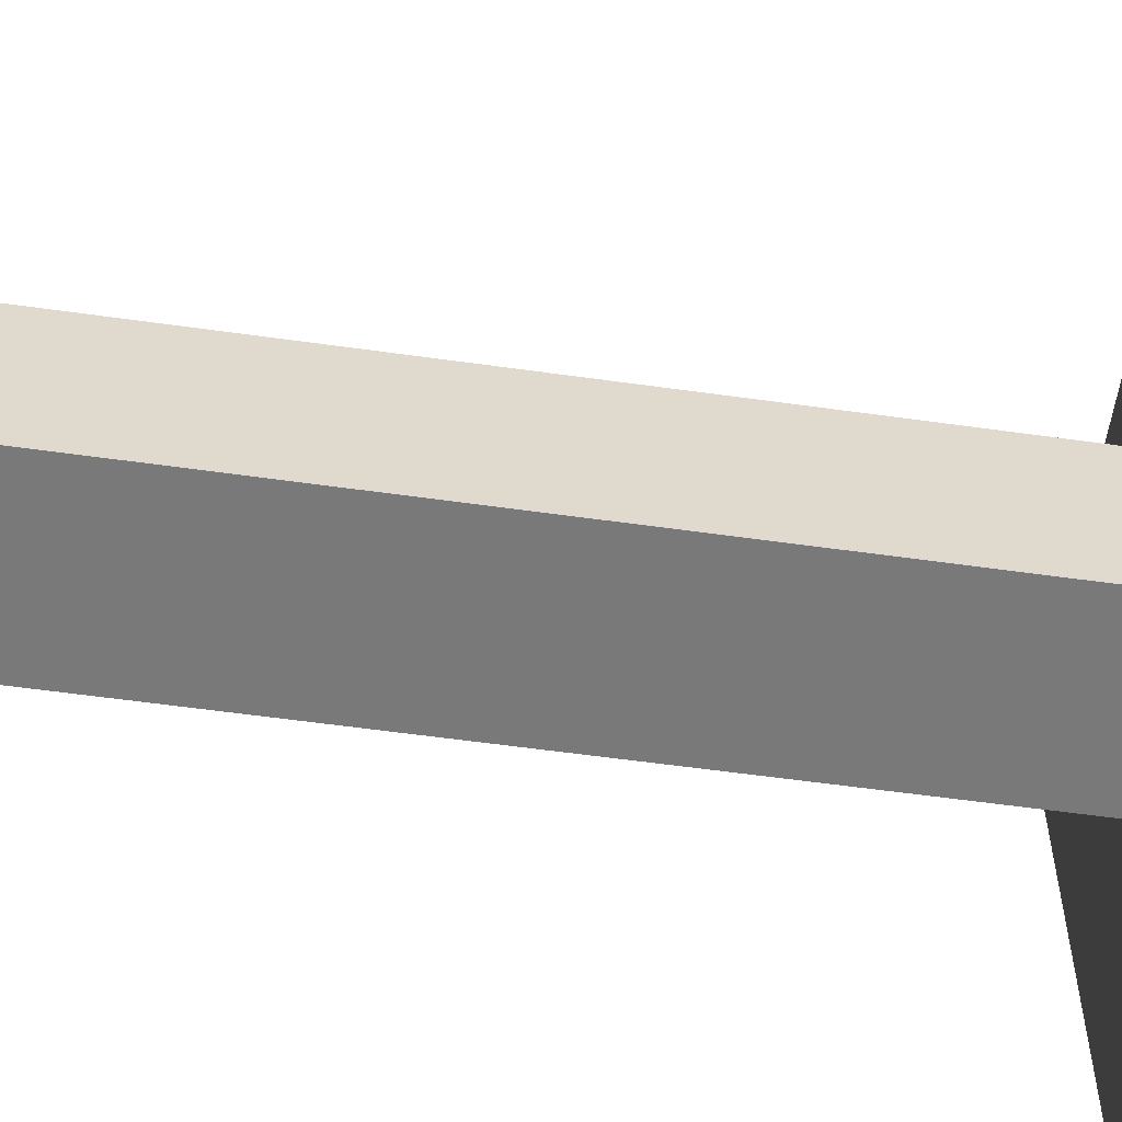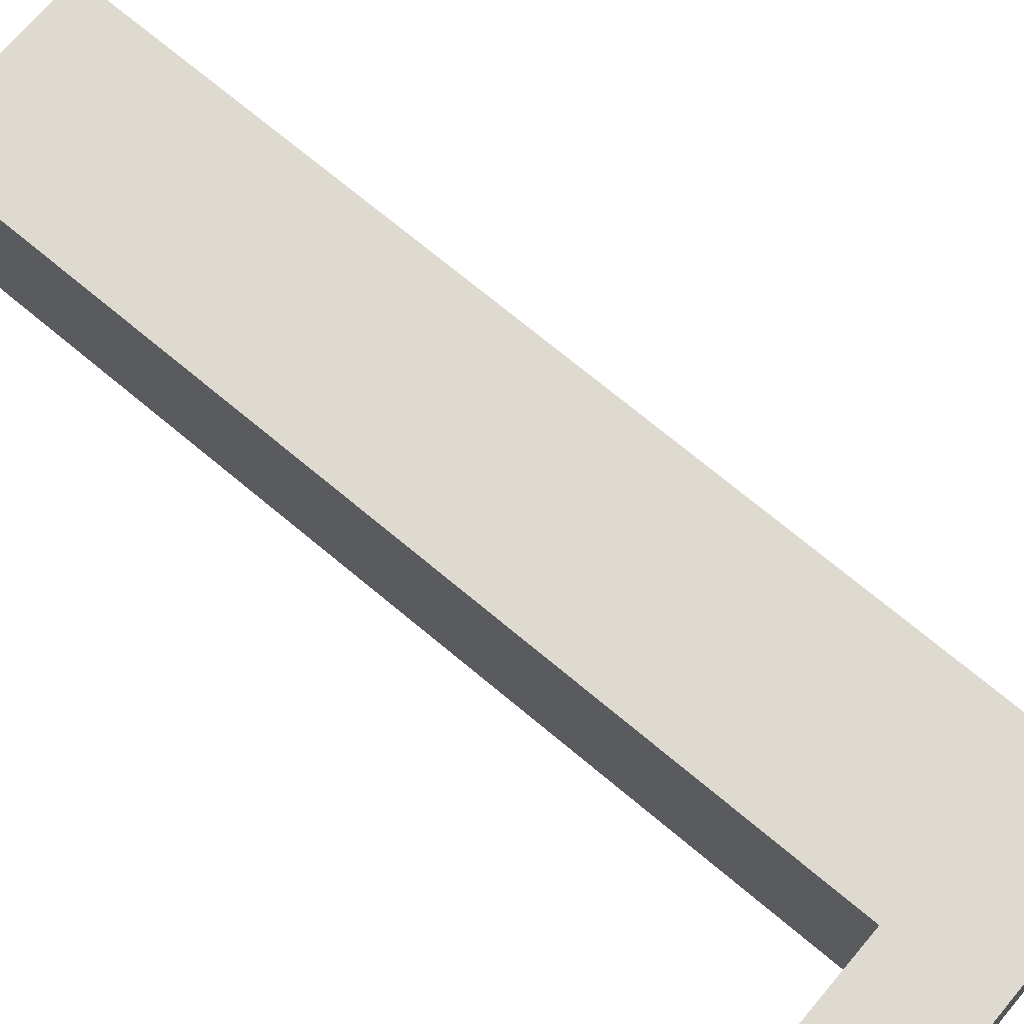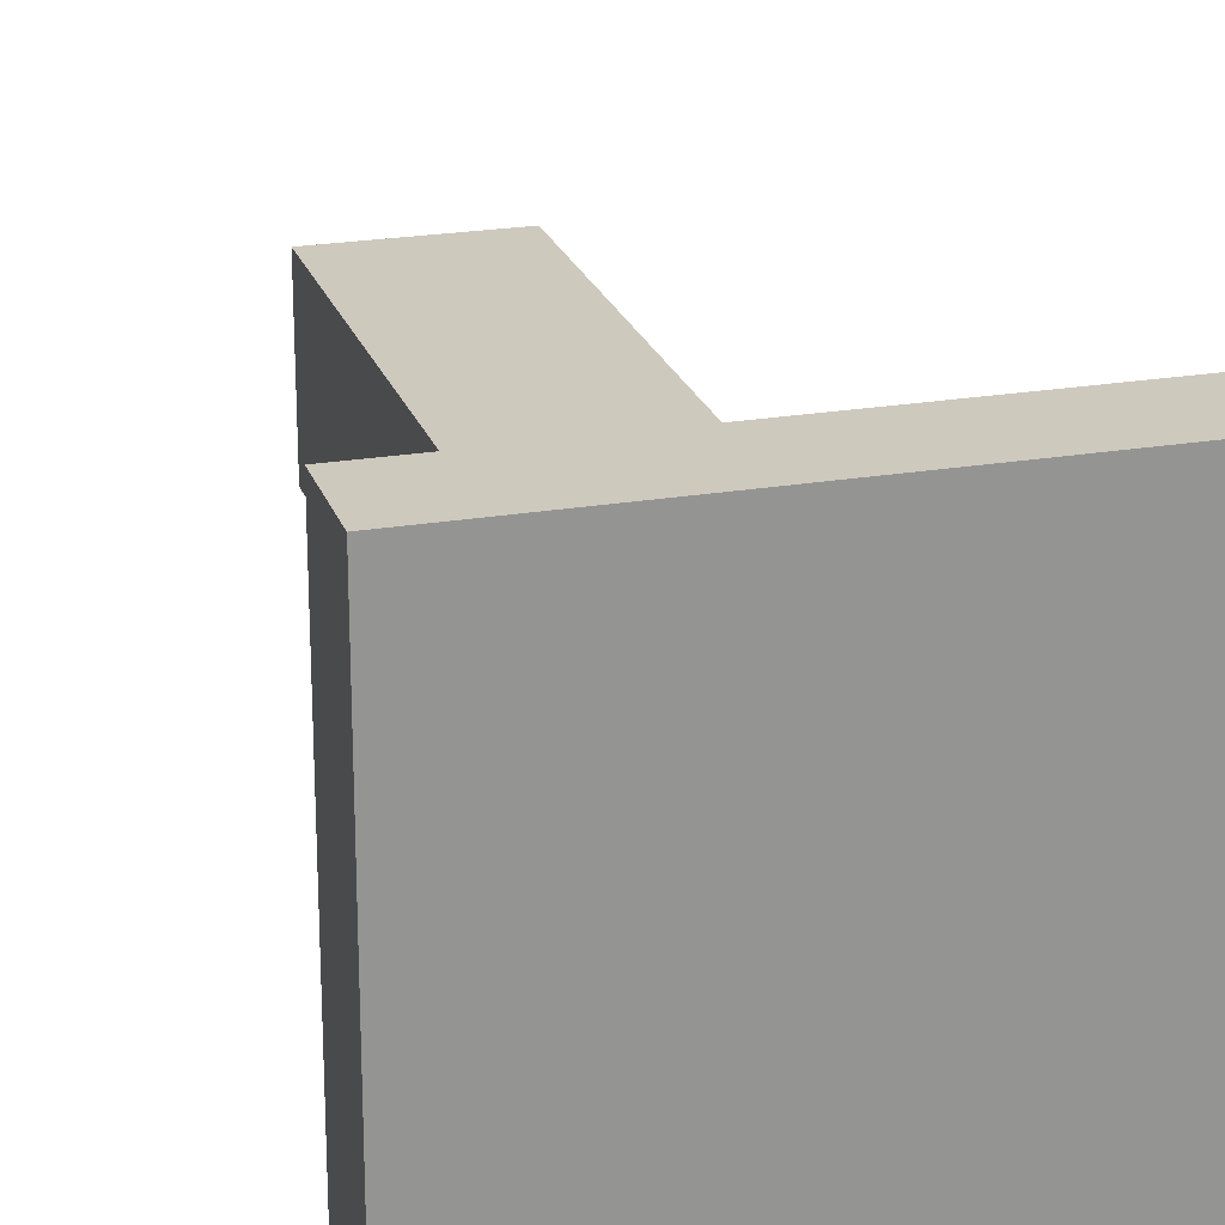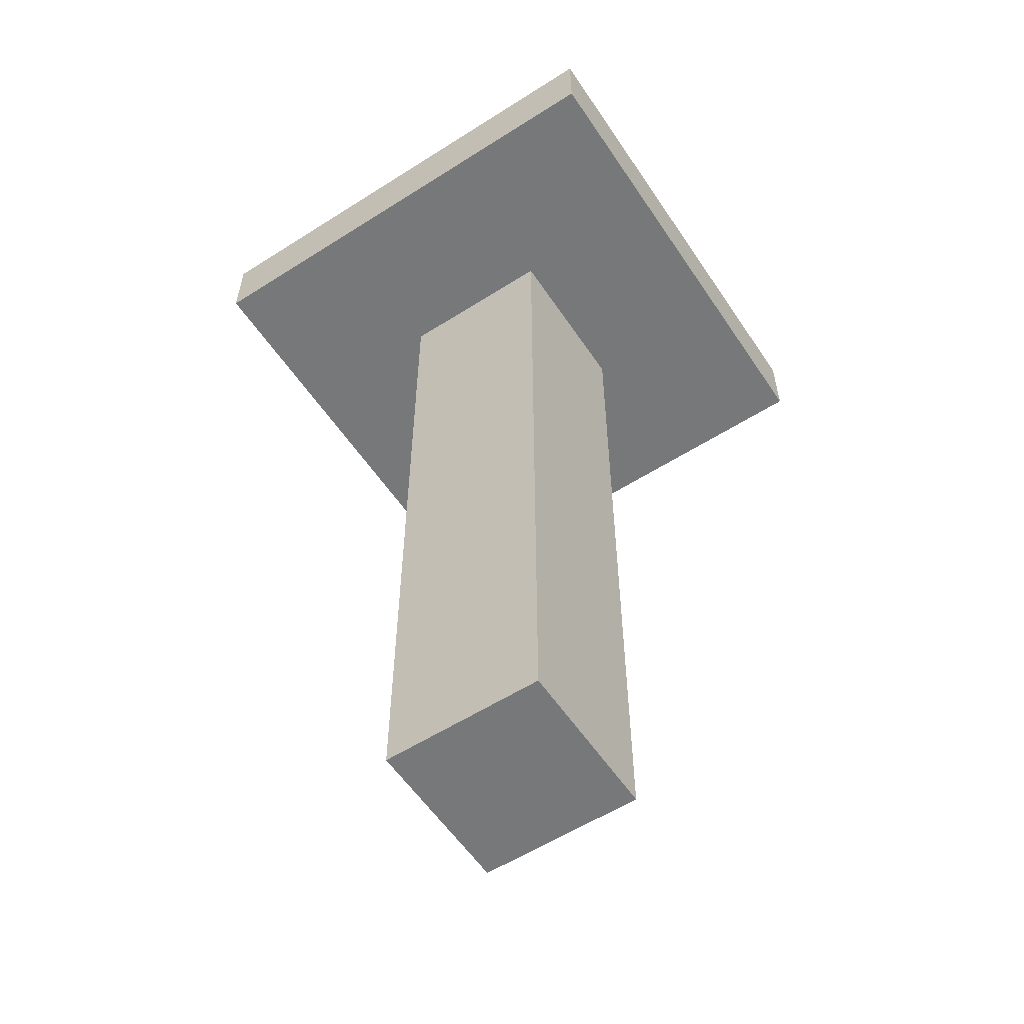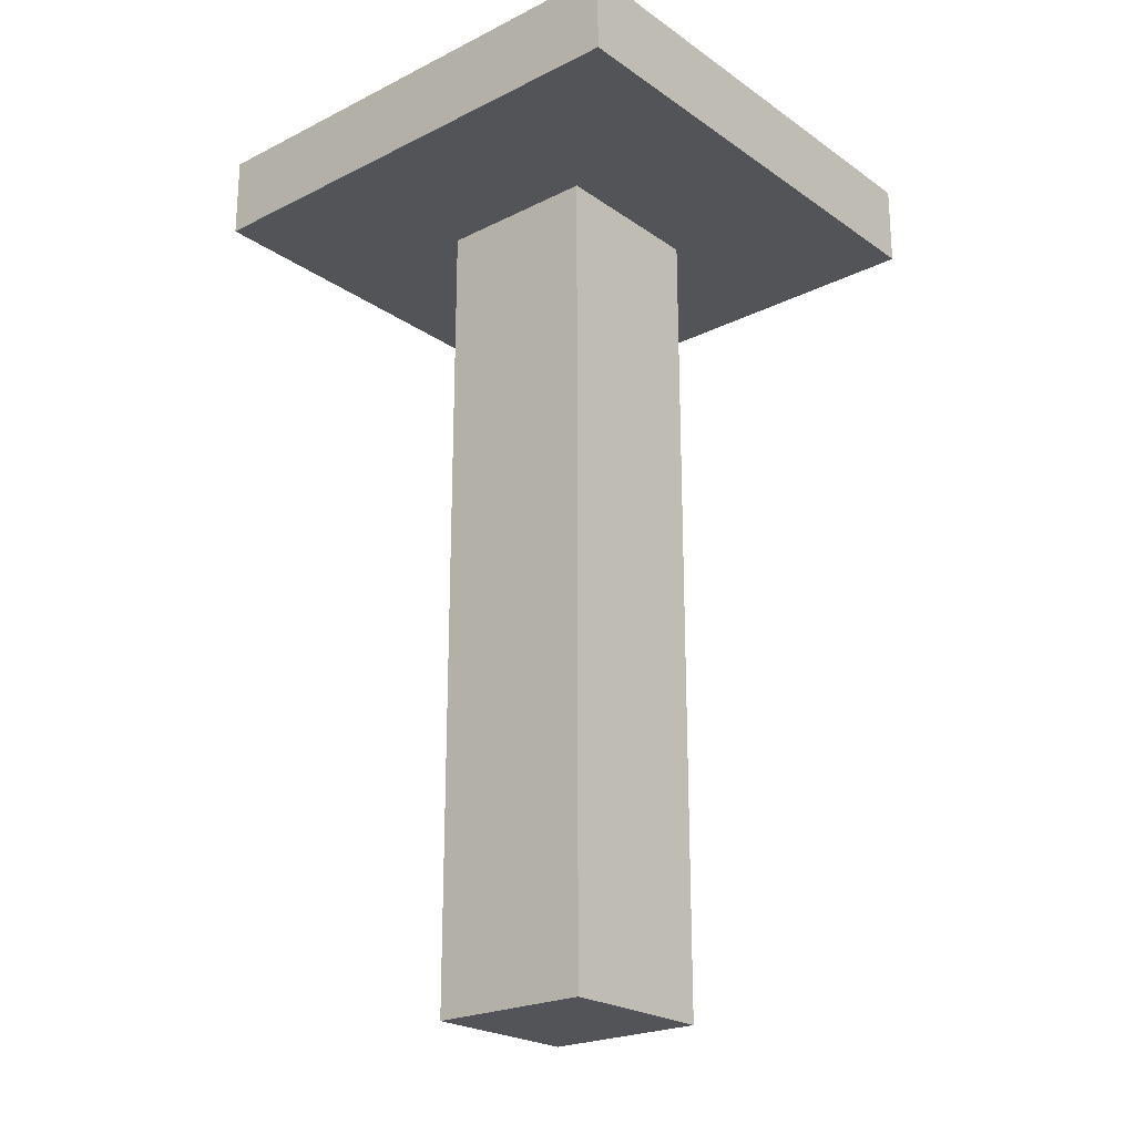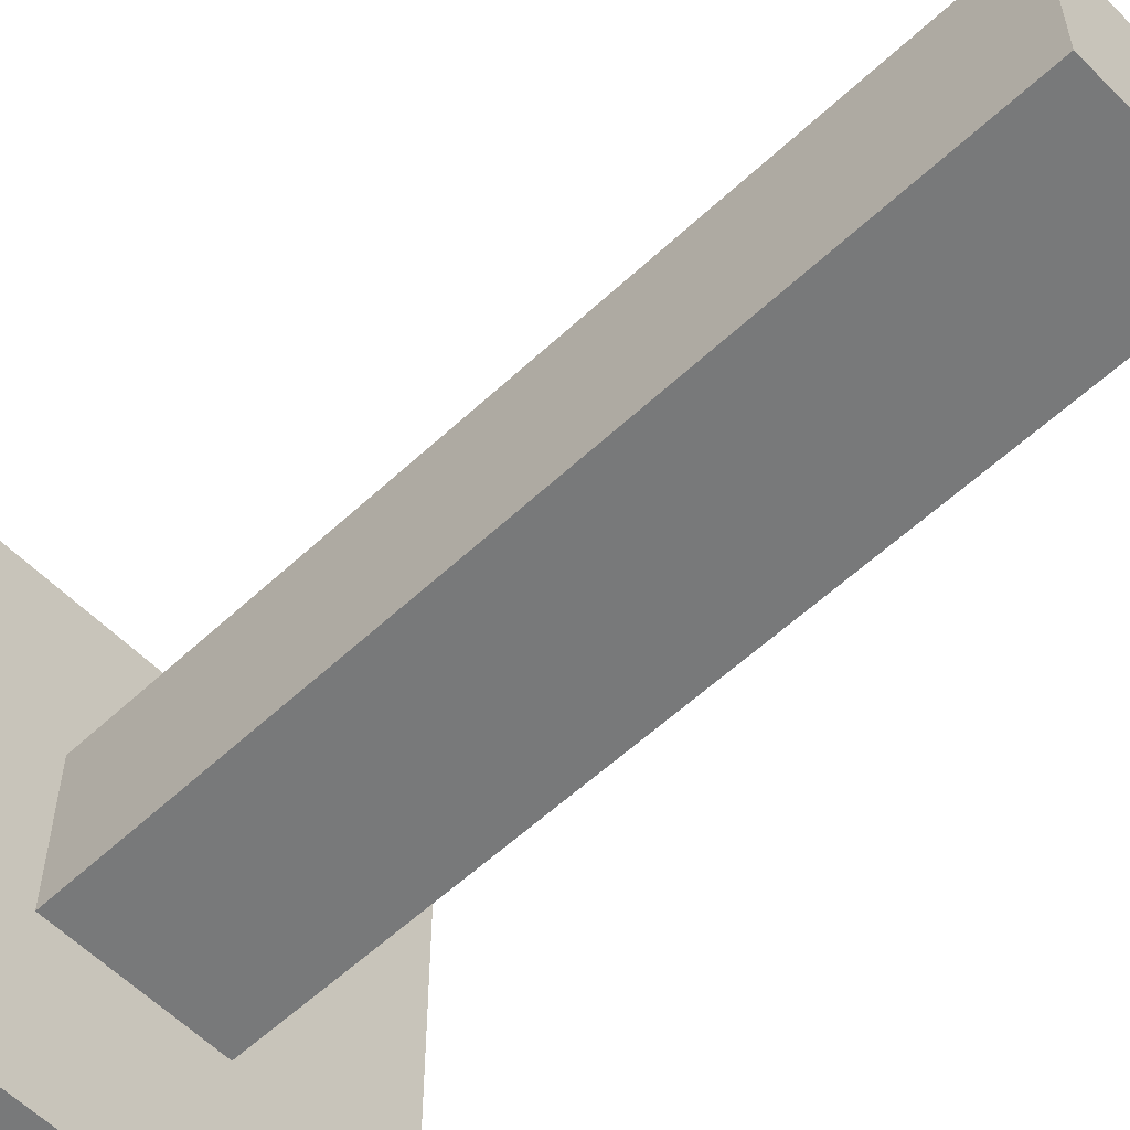
<metadata>
{"format":"obj","ext":"obj","renderer":"f3d","projection":"perspective","resolution":1024,"background":"white","views":[{"elev":-57.8,"azim":81.7,"up":"+Z"},{"elev":70.9,"azim":130.0,"up":"+Z"},{"elev":22.7,"azim":163.7,"up":"+Z"},{"elev":-57.3,"azim":33.5,"up":"+Y"},{"elev":-22.8,"azim":-49.6,"up":"+Y"},{"elev":-57.7,"azim":-46.0,"up":"+Z"}]}
</metadata>
<code>
g pb_Mesh-4045886
v 2 1 4
v -4 1 4
v 2 2 4
v -4 2 4
v -4 1 4
v -4 1 -2
v -4 2 4
v -4 2 -2
v -4 1 -2
v 2 1 -2
v -4 2 -2
v 2 2 -2
v 2 1 -2
v 2 1 4
v 2 2 -2
v 2 2 4
v 2 2 4
v -4 2 4
v 2 2 -2
v -4 2 -2
v -0 -9 0
v -2 -9 0
v -0 -9 2
v -2 -9 2
v 2 1 -2
v -4 1 -2
v -0 1 0
v -2 1 0
v 2 1 4
v -0 1 2
v -4 1 4
v -2 1 2
v -0 1 0
v -2 1 0
v -0 -9 0
v -2 -9 0
v -0 1 2
v -0 1 0
v -0 -9 2
v -0 -9 0
v -2 1 0
v -2 1 2
v -2 -9 0
v -2 -9 2
v -2 1 2
v -0 1 2
v -2 -9 2
v -0 -9 2
g pb_Mesh-4045886_0
f 3 2 1
f 3 4 2
f 7 6 5
f 7 8 6
f 11 10 9
f 11 12 10
f 15 14 13
f 15 16 14
f 19 18 17
f 19 20 18
f 23 22 21
f 23 24 22
f 27 26 25
f 27 28 26
f 30 25 29
f 30 27 25
f 28 31 26
f 28 32 31
f 32 29 31
f 32 30 29
f 35 34 33
f 35 36 34
f 39 38 37
f 39 40 38
f 43 42 41
f 43 44 42
f 47 46 45
f 47 48 46

</code>
